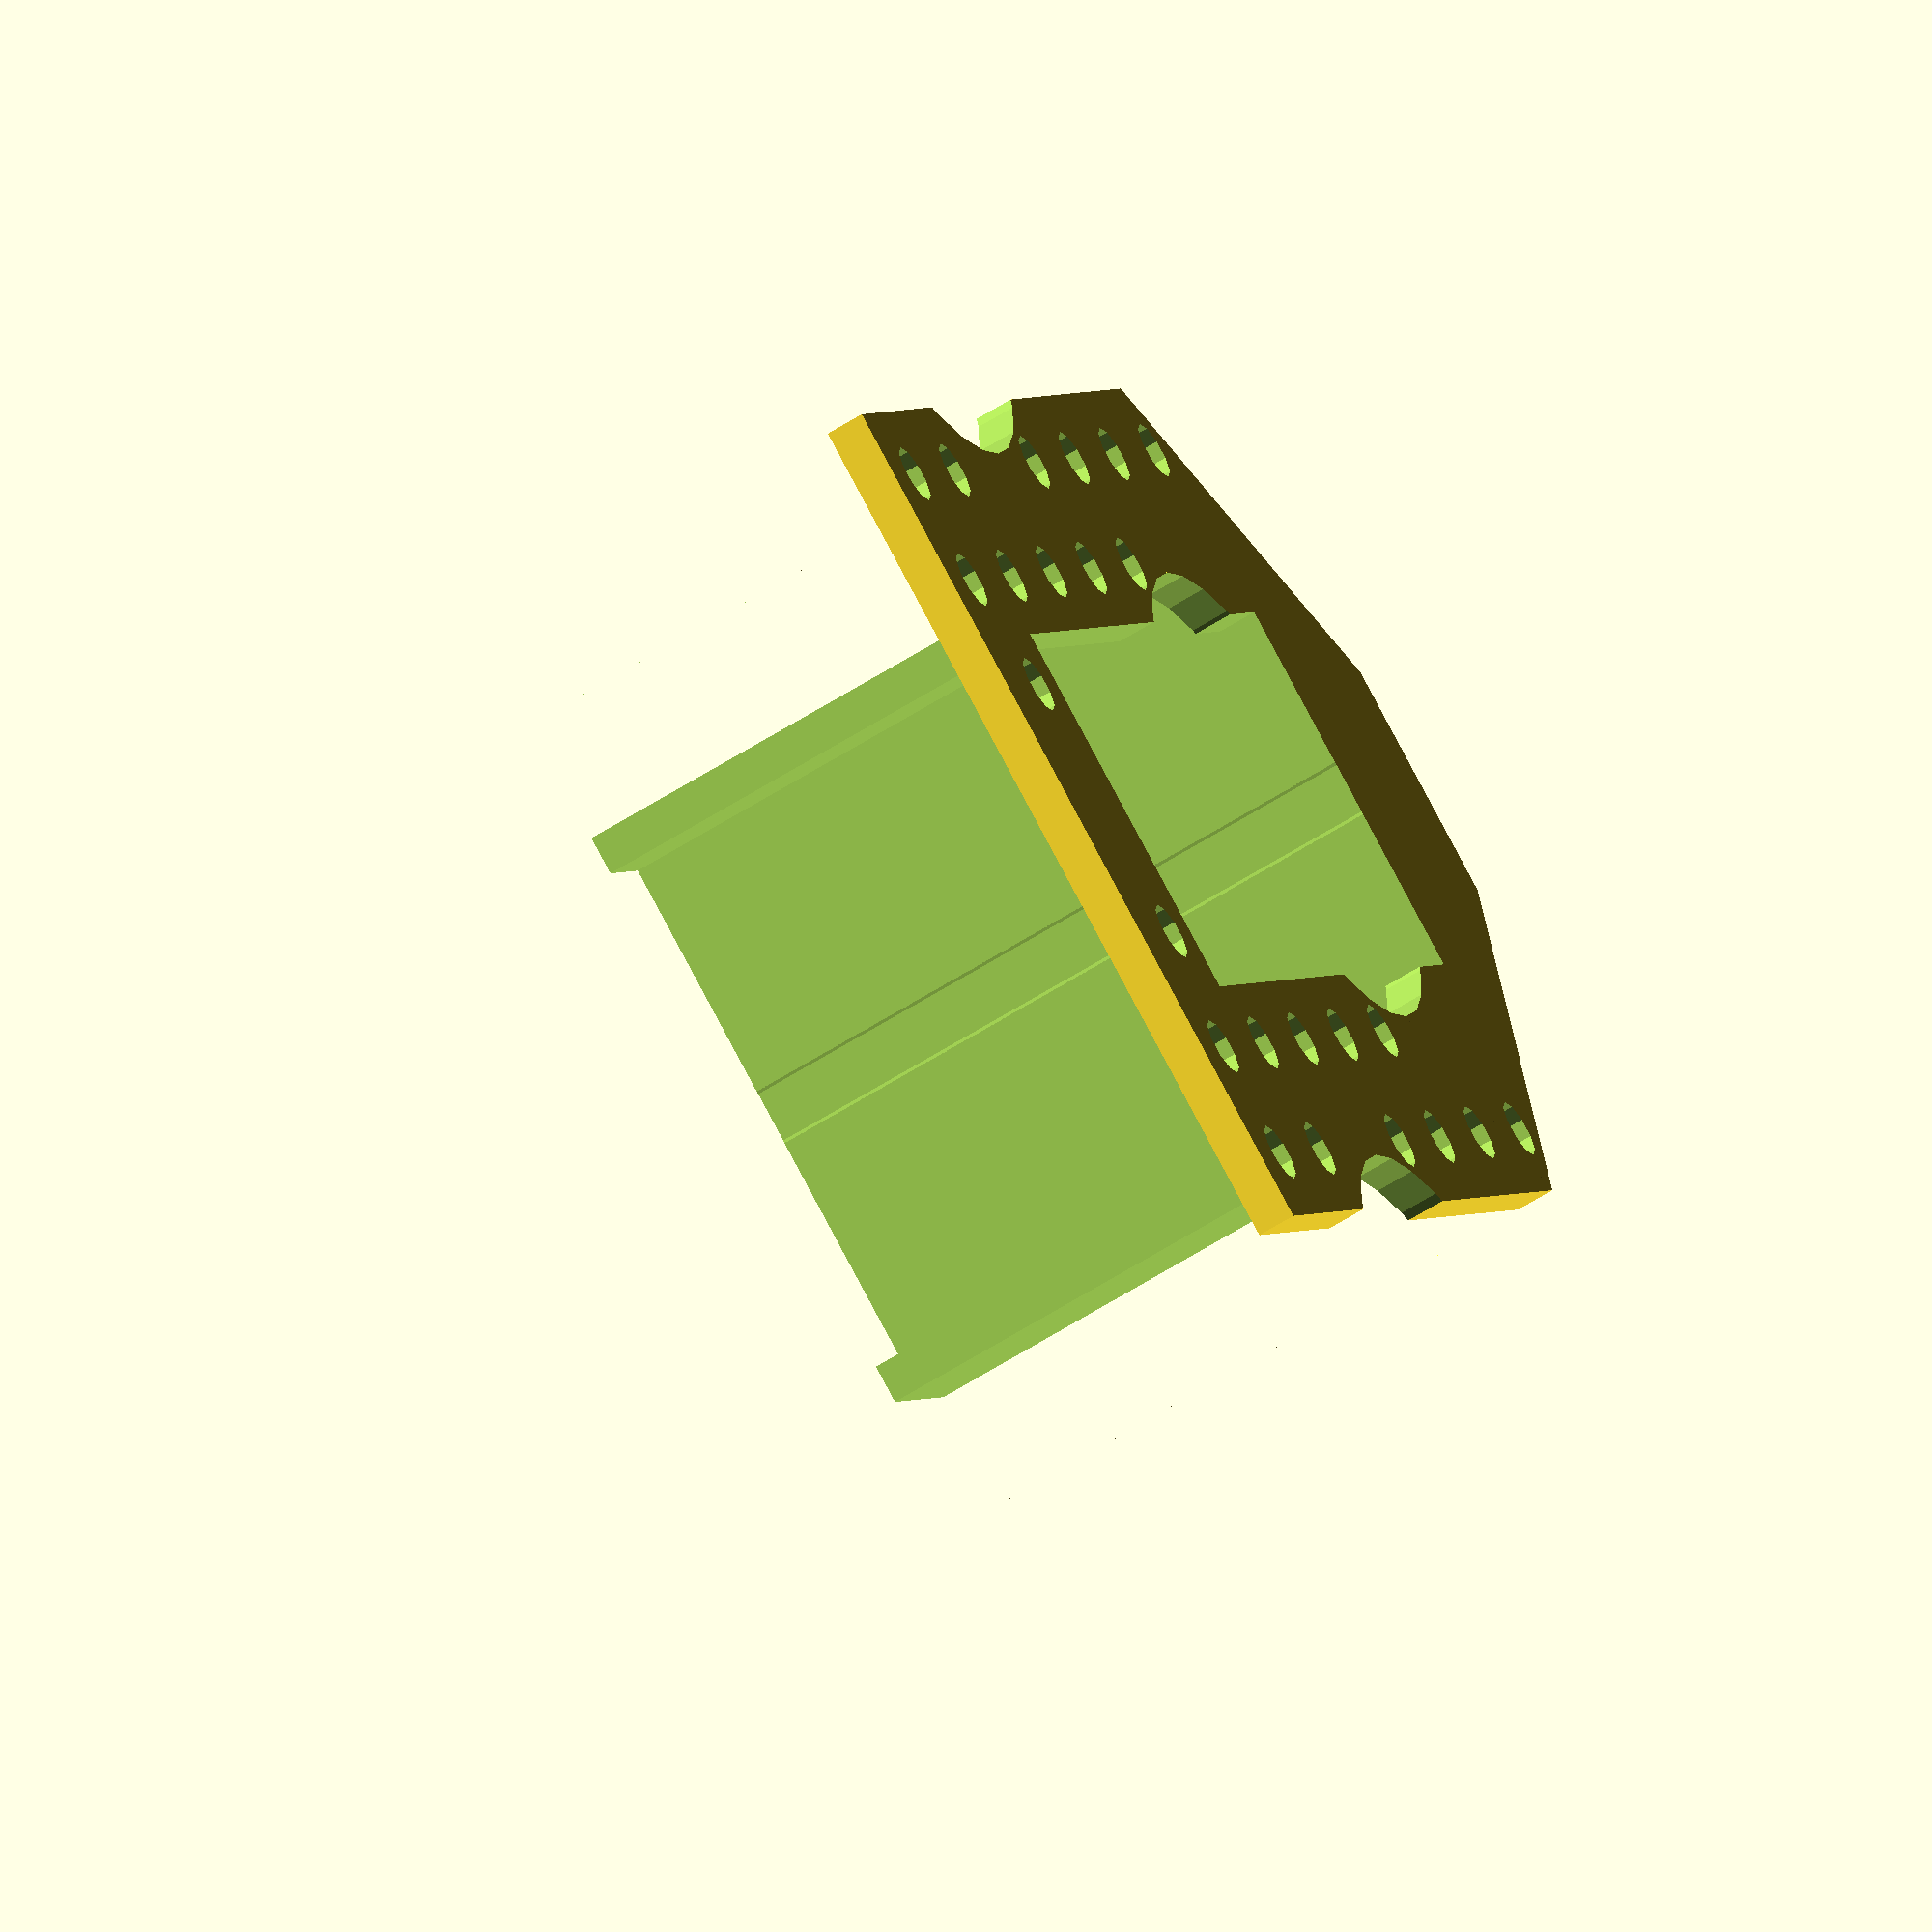
<openscad>

module agujereado(X,Y){
	union(){
		for(j=[0:X])
		{
			translate([0,j*8,0])
			{
				for(i=[0:Y])
				{
					translate([i*6,0,-1])cylinder(r=1.5, h=8, $fn=10);
				}
			}
		}
	}
}

module pieza(){
difference(){
union(){
cube([45.5,52,2]);
translate([45.5/2,0,0])cylinder(r=45.5/2,h=35,$fn=4);
}
rotate([-15,0,0])translate([0,-66,-10])cube([45.5,50,100]);
translate([-1,3,2])cube([47,65,36]);

translate([(45.5-20)/2,-2.5,-1])cube([20,45,40]);
translate([(45.5-20)/2-4,-2.5,2])cube([28,8,40]);


translate([0,-20,2])cube([(45.5-32)/2,70,70]);
translate([45.5-(45.5-32)/2,-20,2])cube([(45.5-32)/2,70,70]);
translate([22.5,46,0])union(){
	translate([7,0,-1])cylinder(r=1.5, h=5, $fn=10);
	translate([-7,0,-1])cylinder(r=1.5, h=5, $fn=10);
}

translate([3.5,0,0])agujereado(3,0);
translate([3.5+6,16,0])agujereado(4,0);
translate([9.5+26.5,16,0])agujereado(4,0);
translate([9.5+32.5,0,0])agujereado(3,0);
translate([9.5+32.5,40,0])agujereado(1,0);
translate([3.5,40,0])agujereado(1,0);



translate([45.5/2,10,-1])cylinder(r=12.6,h=40);
translate([-9.75,30,-1])cylinder(r=12.6,h=40);
translate([55.25,30,-1])cylinder(r=12.6,h=40);

translate([-50,-50,34])cube(100);

}
}

pieza();




</openscad>
<views>
elev=64.6 azim=152.3 roll=122.2 proj=o view=solid
</views>
